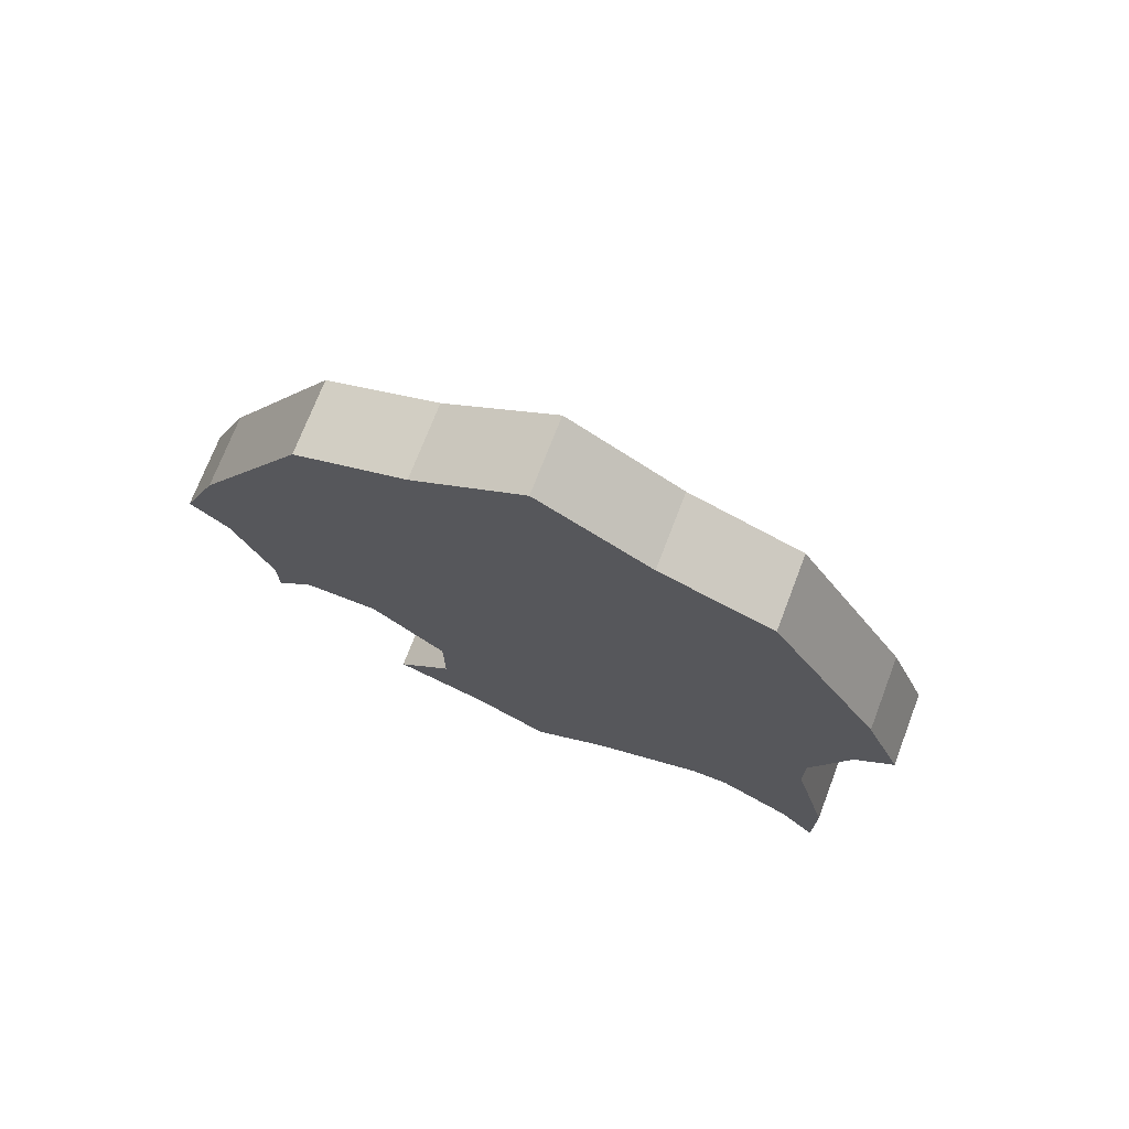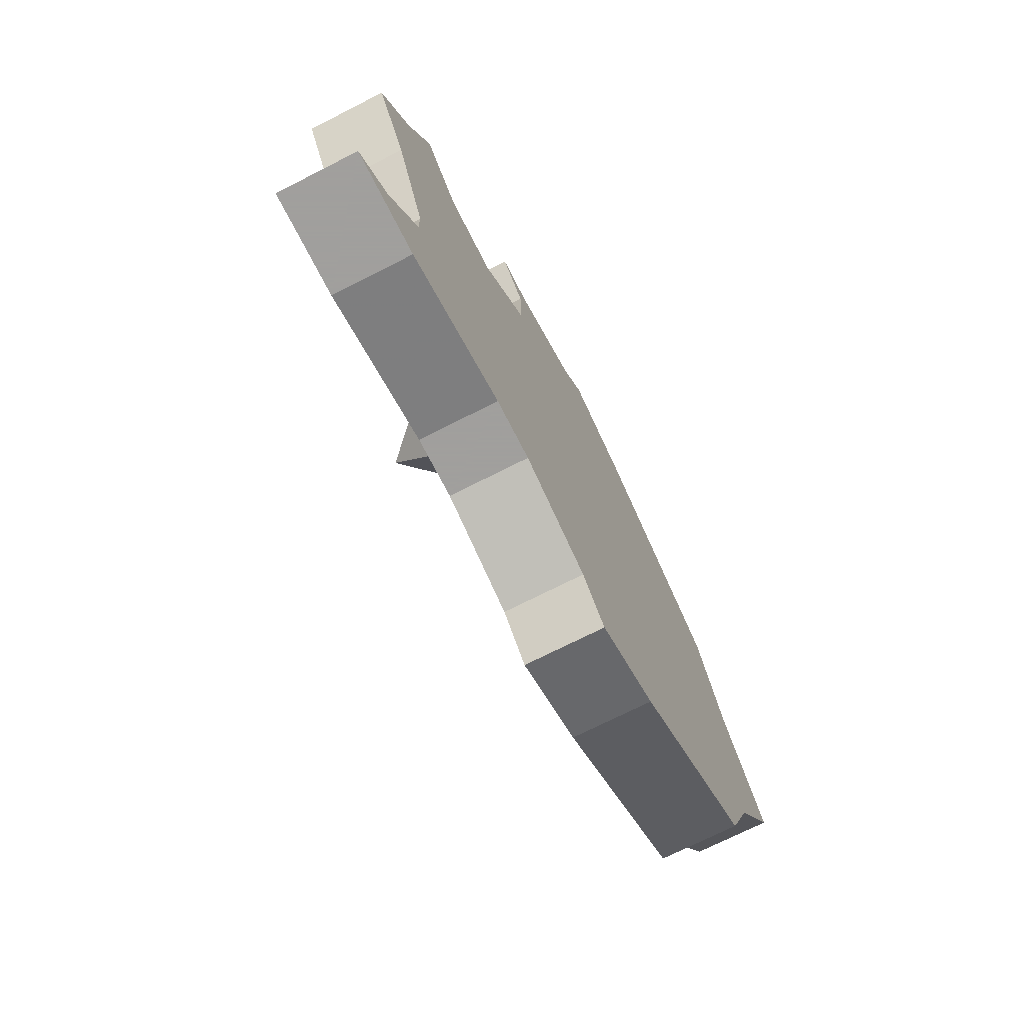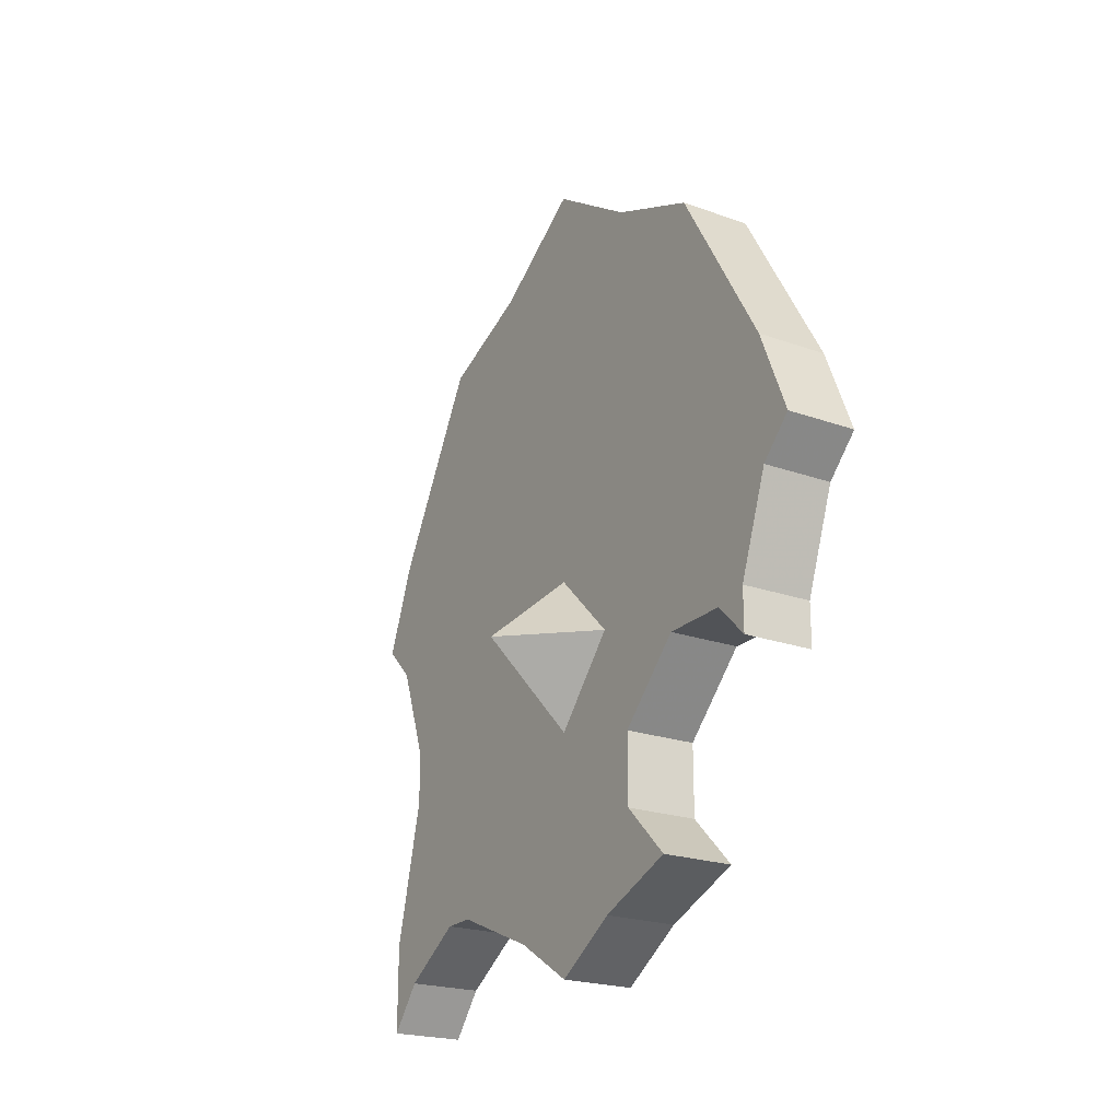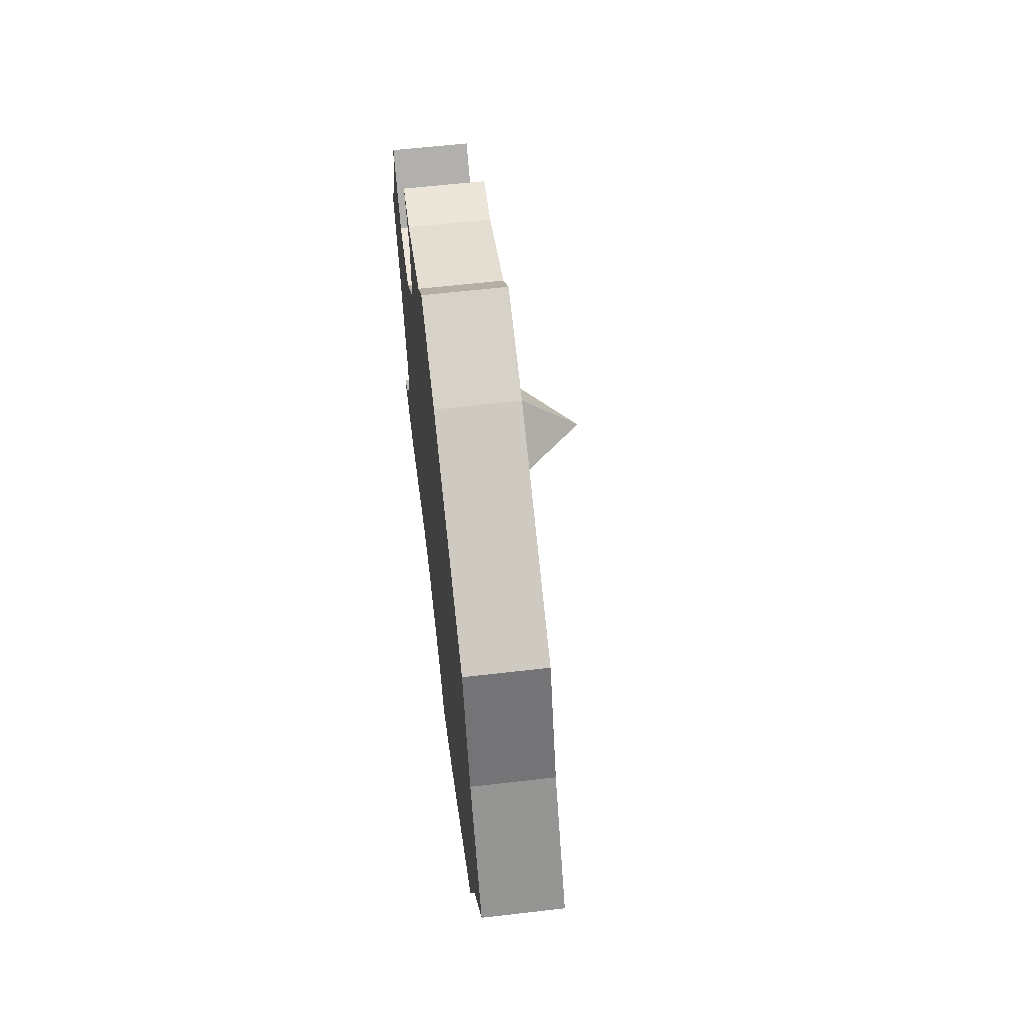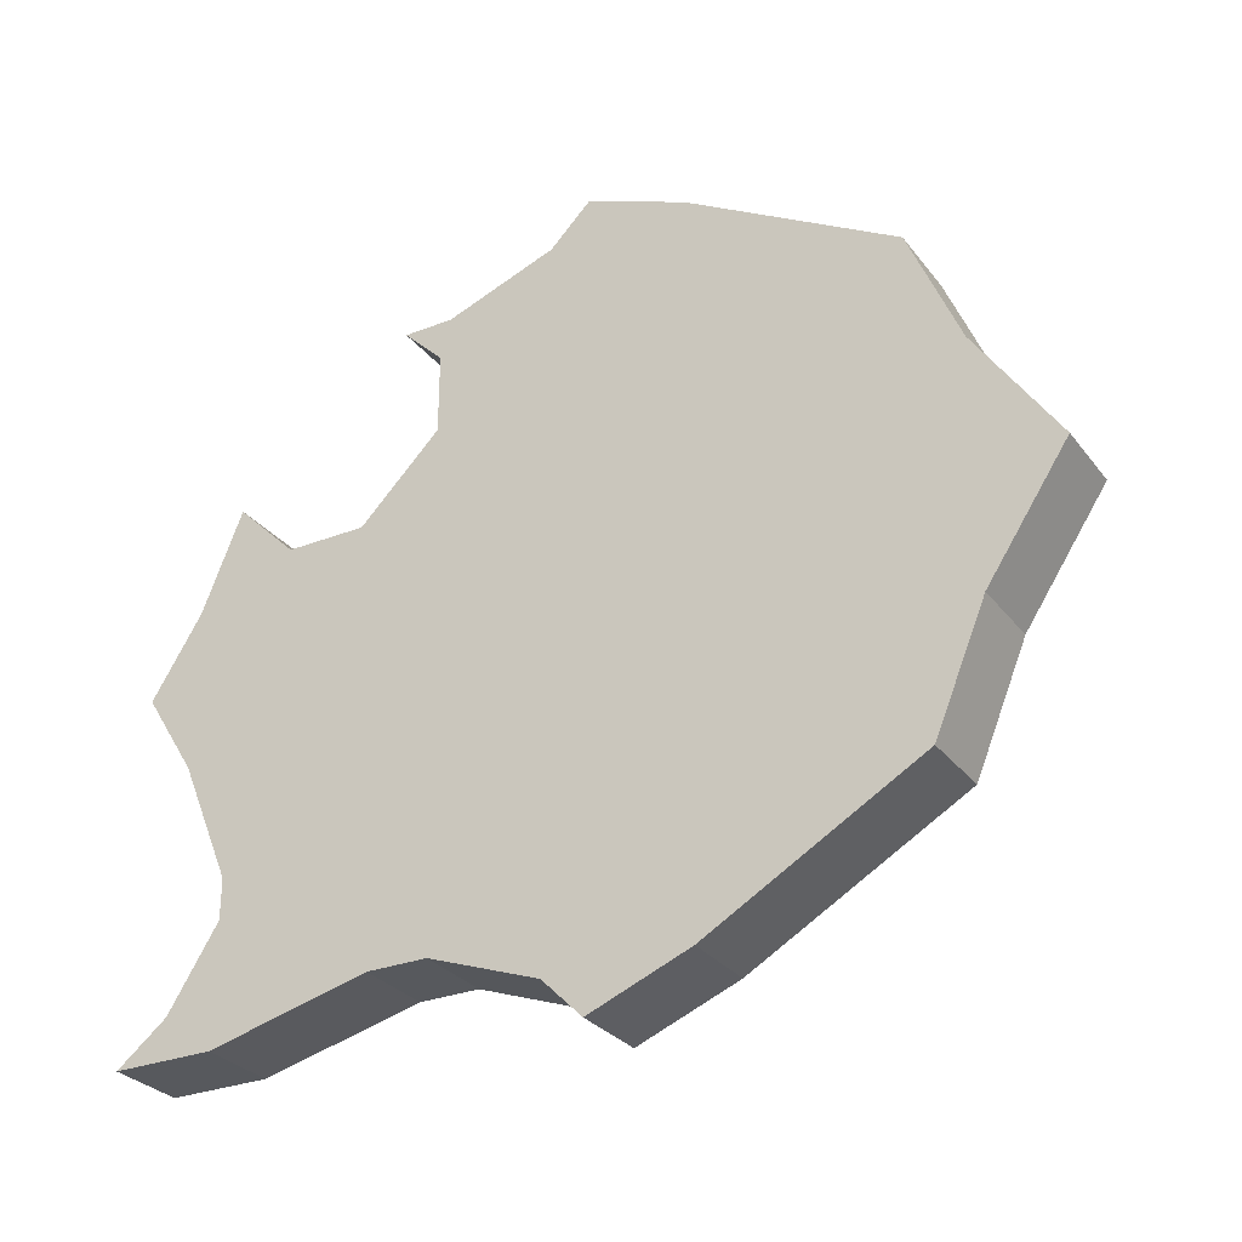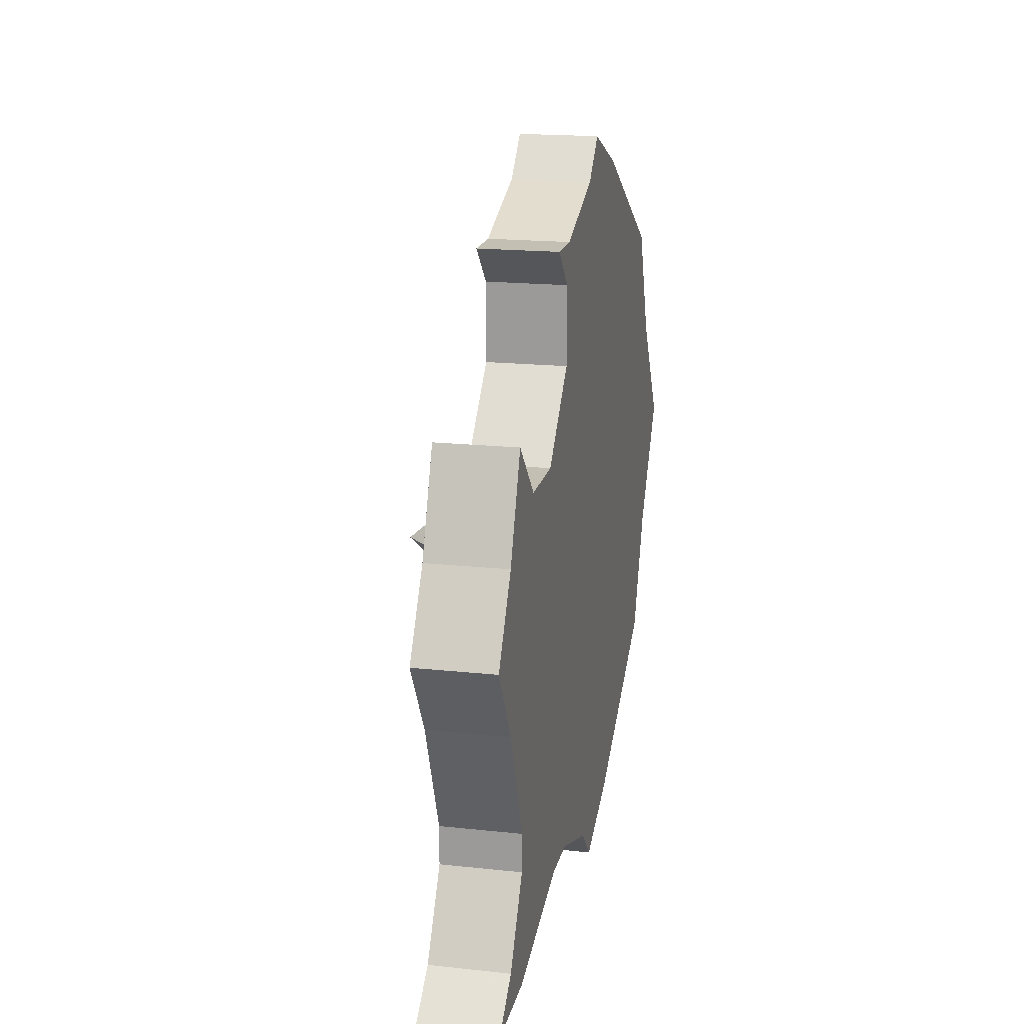
<metadata>
{"format":"obj","ext":"obj","renderer":"f3d","projection":"perspective","resolution":1024,"background":"white","views":[{"elev":72.7,"azim":-69.0,"up":"+Z"},{"elev":-71.5,"azim":-153.0,"up":"+Y"},{"elev":-22.2,"azim":148.2,"up":"+Z"},{"elev":56.9,"azim":-7.0,"up":"+Y"},{"elev":-29.2,"azim":-59.9,"up":"+Y"},{"elev":17.8,"azim":-168.0,"up":"+Y"}]}
</metadata>
<code>
o npc/rock/5
v 56 -25 -35
v 48 -25 -35
v 48 -15 -31
v 56 -15 -31
v 56 -21 -25
v 56 -33 -14
v 56 -41 -35
v 56 -33 -40
v 48 -33 -40
v 48 -41 -35
v 48 -33 -14
v 48 -21 -25
v 48 -21 -17
v 56 -21 -17
v 56 -25 -5
v 65 -33 -5
v 56 -41 -5
v 56 -65 -14
v 56 -53 -30
v 48 -13 -9
v 56 -13 -9
v 56 -1 -8
v 56 3 3
v 56 -33 3
v 56 -69 3
v 56 -65 -8
v 48 -65 -14
v 48 -69 -30
v 56 -69 -30
v 56 -65 -35
v 56 -57 -30
v 48 -53 -30
v 48 -41 -5
v 48 -33 3
v 48 -25 -5
v 48 -5 -9
v 56 -5 -9
v 56 -1 -13
v 48 -1 -8
v 48 3 3
v 48 7 7
v 56 7 7
v 56 3 17
v 56 -9 38
v 56 -21 43
v 56 -45 43
v 56 -57 38
v 56 -69 17
v 56 -73 7
v 48 -69 3
v 48 -65 -8
v 48 -57 -30
v 48 -65 -35
v 48 -69 -40
v 56 -69 -40
v 48 -1 -13
v 48 3 17
v 48 -9 38
v 48 -21 43
v 48 -33 51
v 56 -33 51
v 48 -45 43
v 48 -57 38
v 48 -69 17
v 48 -73 7
v 48 -72 -15
v 48 8 -15
v 48 -72 -47
v 56 -72 -47
v 56 8 -47
v 56 -72 -15
v 56 -25 -35
v 56 -25 -35
f 1 2 3
f 1 3 4
f 1 4 5
f 1 5 6
f 1 6 7
f 1 7 8
f 1 8 2
f 2 8 9
f 2 9 10
f 2 10 11
f 2 11 12
f 2 12 3
f 3 12 4
f 4 12 5
f 5 12 13
f 5 13 14
f 5 14 6
f 6 14 15
f 6 15 16
f 6 16 17
f 6 17 18
f 6 18 19
f 6 19 7
f 7 19 10
f 7 10 9
f 7 9 8
f 14 13 20
f 14 20 21
f 14 21 15
f 15 21 22
f 15 22 23
f 15 23 24
f 15 24 16
f 16 24 17
f 17 24 25
f 17 25 26
f 17 26 18
f 18 26 27
f 18 27 28
f 18 28 29
f 18 29 30
f 18 30 31
f 18 31 19
f 19 31 32
f 19 32 10
f 10 32 11
f 11 32 33
f 11 33 34
f 11 34 35
f 11 35 20
f 11 20 13
f 11 13 12
f 21 20 36
f 21 36 37
f 21 37 22
f 22 37 38
f 22 38 39
f 22 39 40
f 22 40 23
f 23 40 41
f 23 41 42
f 23 42 24
f 24 42 43
f 24 43 44
f 24 44 45
f 24 45 46
f 24 46 47
f 24 47 48
f 24 48 49
f 24 49 25
f 25 49 50
f 25 50 51
f 25 51 26
f 26 51 27
f 27 51 33
f 27 33 32
f 27 32 52
f 27 52 53
f 27 53 28
f 28 53 54
f 28 54 29
f 29 54 55
f 29 55 30
f 30 55 53
f 30 53 52
f 30 52 31
f 31 52 32
f 37 36 56
f 37 56 38
f 38 56 39
f 39 56 36
f 39 36 20
f 39 20 35
f 39 35 40
f 40 35 34
f 40 34 41
f 41 34 57
f 41 57 42
f 42 57 43
f 43 57 58
f 43 58 44
f 44 58 59
f 44 59 45
f 45 59 60
f 45 60 61
f 45 61 46
f 46 61 62
f 46 62 63
f 46 63 47
f 47 63 64
f 47 64 48
f 48 64 65
f 48 65 49
f 49 65 50
f 50 65 34
f 50 34 33
f 50 33 51
f 61 60 62
f 62 60 59
f 62 59 34
f 62 34 63
f 63 34 64
f 64 34 65
f 55 54 53
f 34 58 57
f 58 34 59

</code>
